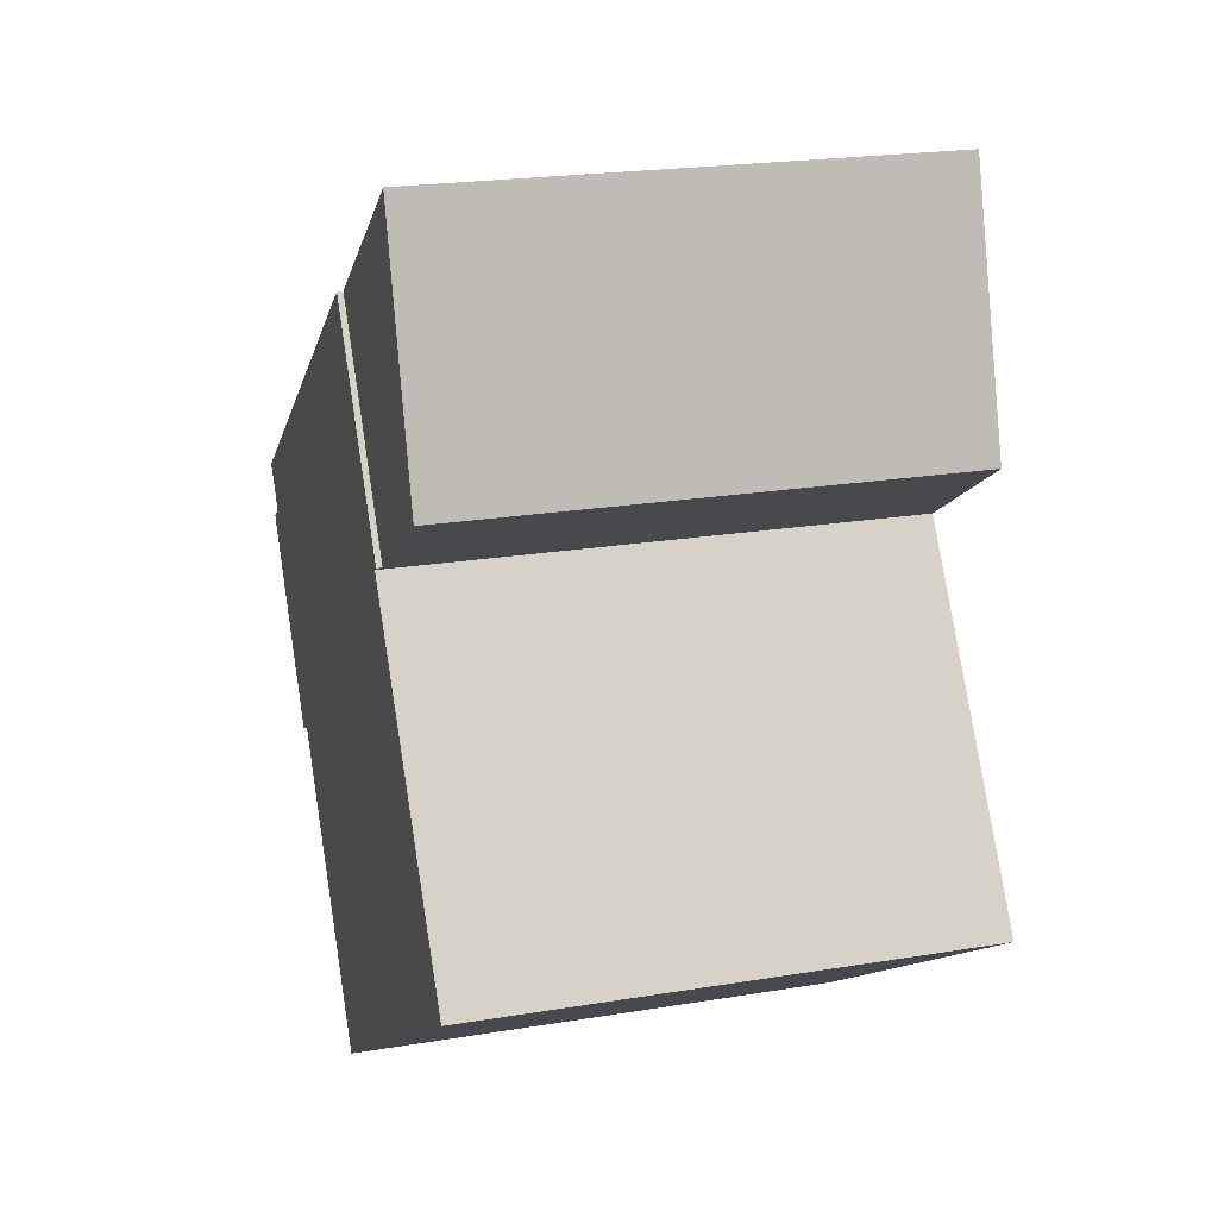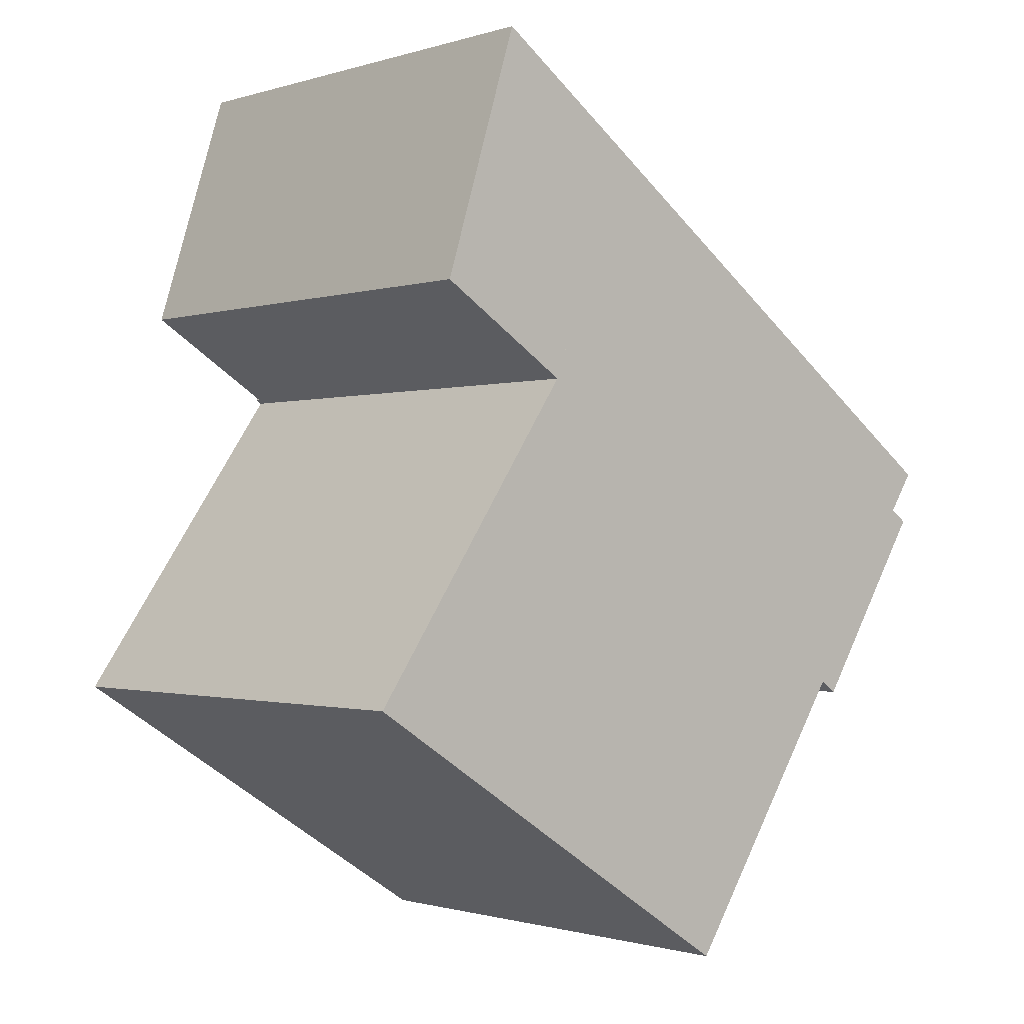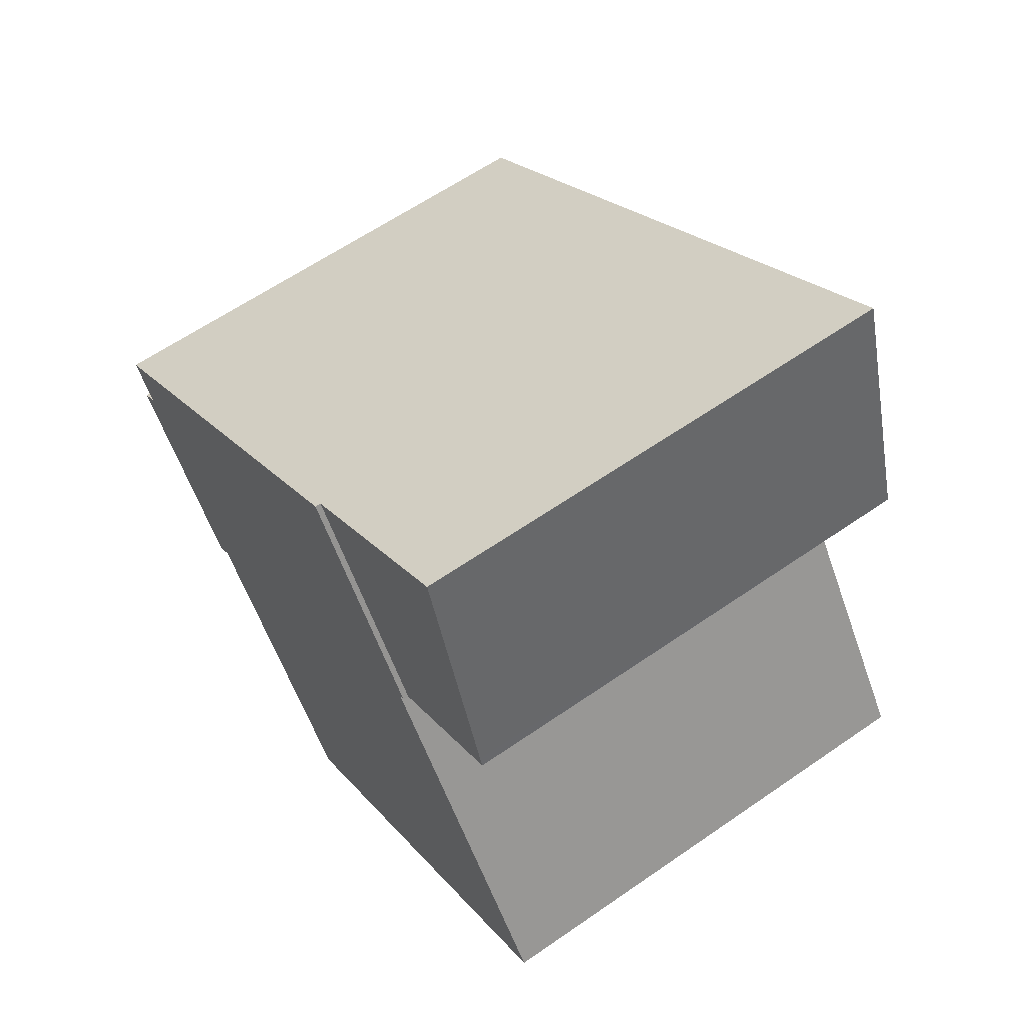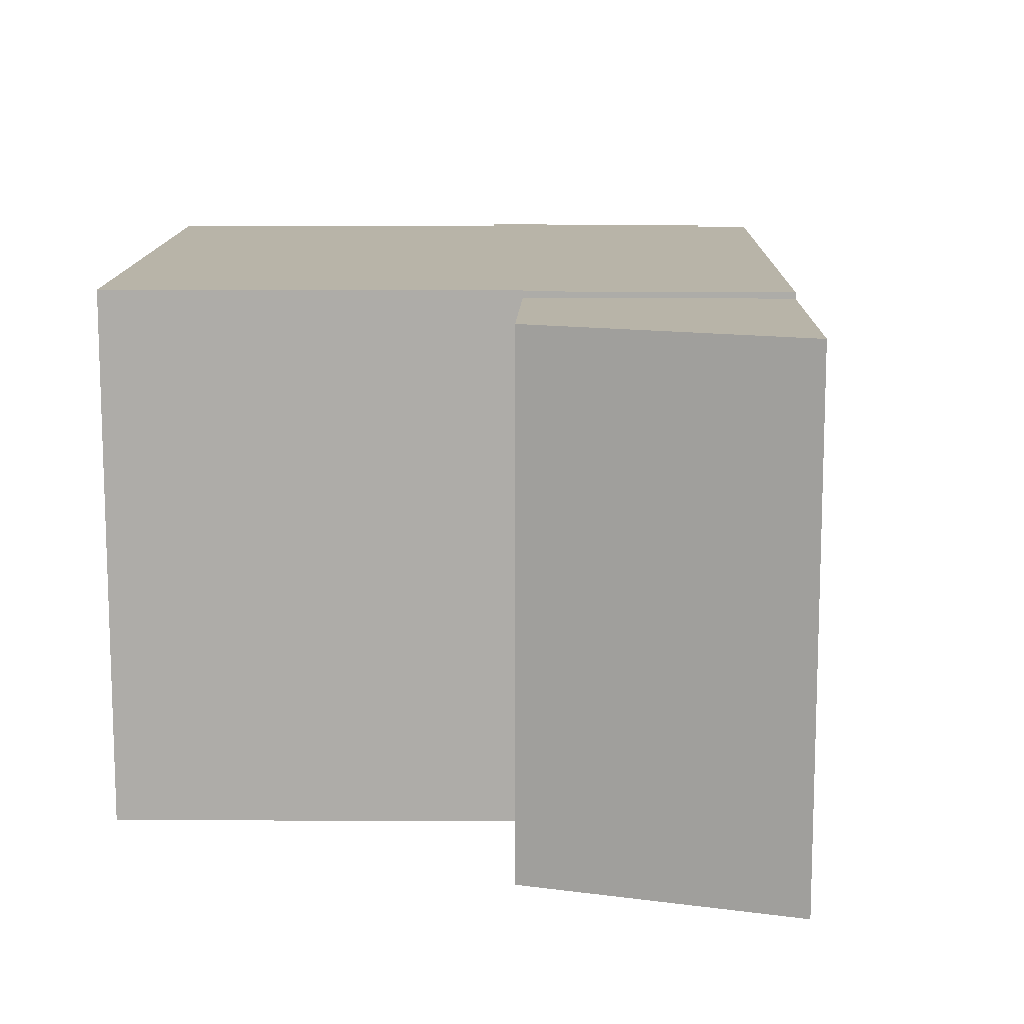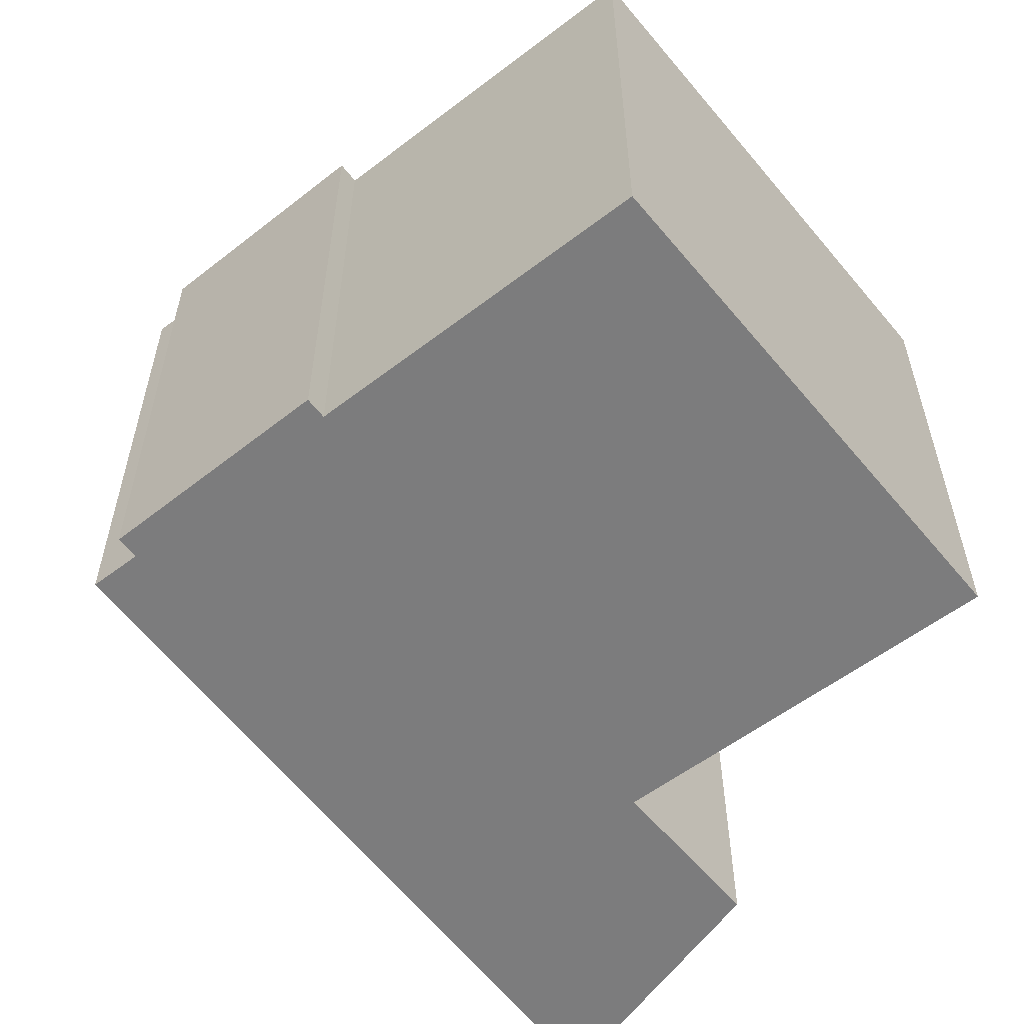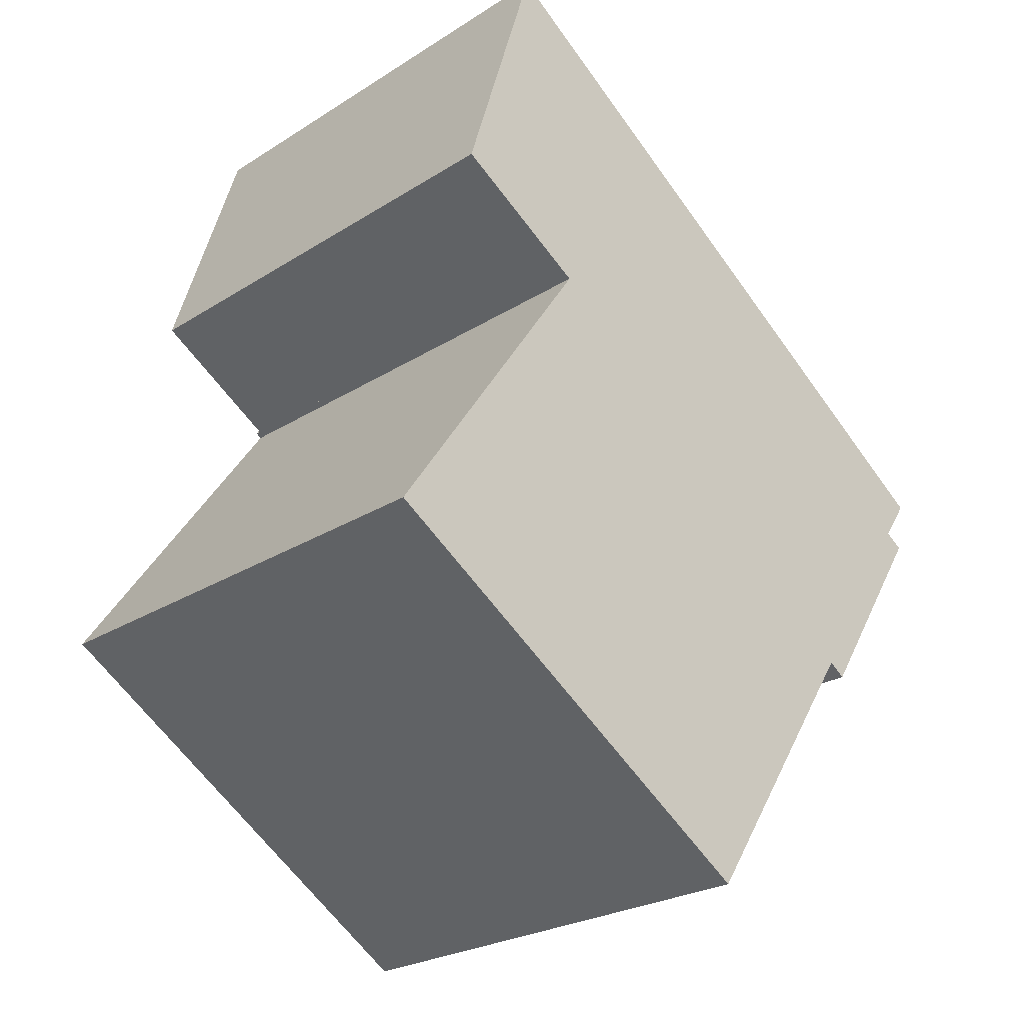
<metadata>
{"format":"obj","ext":"obj","renderer":"f3d","projection":"perspective","resolution":1024,"background":"white","views":[{"elev":21.8,"azim":-106.2,"up":"+Z"},{"elev":-1.0,"azim":-41.4,"up":"+Z"},{"elev":61.7,"azim":-125.2,"up":"+Z"},{"elev":13.0,"azim":-55.1,"up":"+Y"},{"elev":-58.8,"azim":162.0,"up":"+Y"},{"elev":-24.7,"azim":-44.1,"up":"+Z"}]}
</metadata>
<code>
v  1.403 8.761 7.084
v  3.753 8.761 5.676
v  3.718 8.761 5.623
v  6.072 8.761 9.204
v  4.431 8.761 10.35
v  1.462 8.761 7.273
v  2.78 8.761 11.5
v  1.403 -4.338e-16 7.084
v  2.78 -7.044e-16 11.5
v  1.462 -4.453e-16 7.273
v  6.072 -5.636e-16 9.204
v  4.431 -6.338e-16 10.35
v  3.718 -3.443e-16 5.623
v  3.753 -3.476e-16 5.676
v  3.753 8.86 5.676
v  3.822 8.86 5.557
v  3.718 8.86 5.623
v  6.072 8.86 9.204
v  0.489 8.86 0.711
v  0.015 8.86 -0.01
v  0 8.86 5.425e-16
v  7.508 8.86 -4.814
v  12.88 8.86 3.387
v  13.37 8.86 4.108
v  10.76 8.86 0.07
v  11.06 8.86 -0.141
v  13.21 8.86 3.174
v  0 0 0
v  3.822 -3.403e-16 5.557
v  0.489 -4.354e-17 0.711
v  13.37 -2.515e-16 4.108
v  12.88 -2.074e-16 3.387
v  13.21 -1.944e-16 3.174
v  11.06 8.634e-18 -0.141
v  10.76 -4.286e-18 0.07
v  7.508 2.948e-16 -4.814
v  0.015 6.123e-19 -0.01
g defaultobject
f 1 2 3
f 2 1 4
f 4 1 5
f 5 1 6
f 5 6 7
f 8 6 1
f 6 8 7
f 7 8 9
f 9 8 10
f 9 5 7
f 5 9 4
f 4 9 11
f 11 9 12
f 11 2 4
f 2 11 3
f 3 11 13
f 13 11 14
f 13 1 3
f 1 13 8
f 10 12 9
f 12 10 8
f 12 8 13
f 12 13 11
f 11 13 14
f 15 16 17
f 16 15 18
f 19 20 21
f 20 19 22
f 22 19 16
f 22 16 18
f 22 18 23
f 23 18 24
f 22 23 25
f 25 23 26
f 27 26 23
f 15 11 18
f 11 15 17
f 11 17 14
f 14 17 13
f 28 19 21
f 19 28 16
f 16 28 29
f 29 28 30
f 11 24 18
f 24 11 31
f 32 27 23
f 27 32 33
f 31 23 24
f 23 31 32
f 33 26 27
f 26 33 34
f 35 22 25
f 22 35 36
f 34 25 26
f 25 34 35
f 36 20 22
f 20 36 37
f 37 21 20
f 21 37 28
f 29 17 16
f 17 29 13
f 33 35 34
f 35 33 29
f 29 33 14
f 14 33 32
f 14 32 11
f 11 32 31
f 14 13 29
f 36 28 37
f 28 36 30
f 30 36 35
f 30 35 29

</code>
